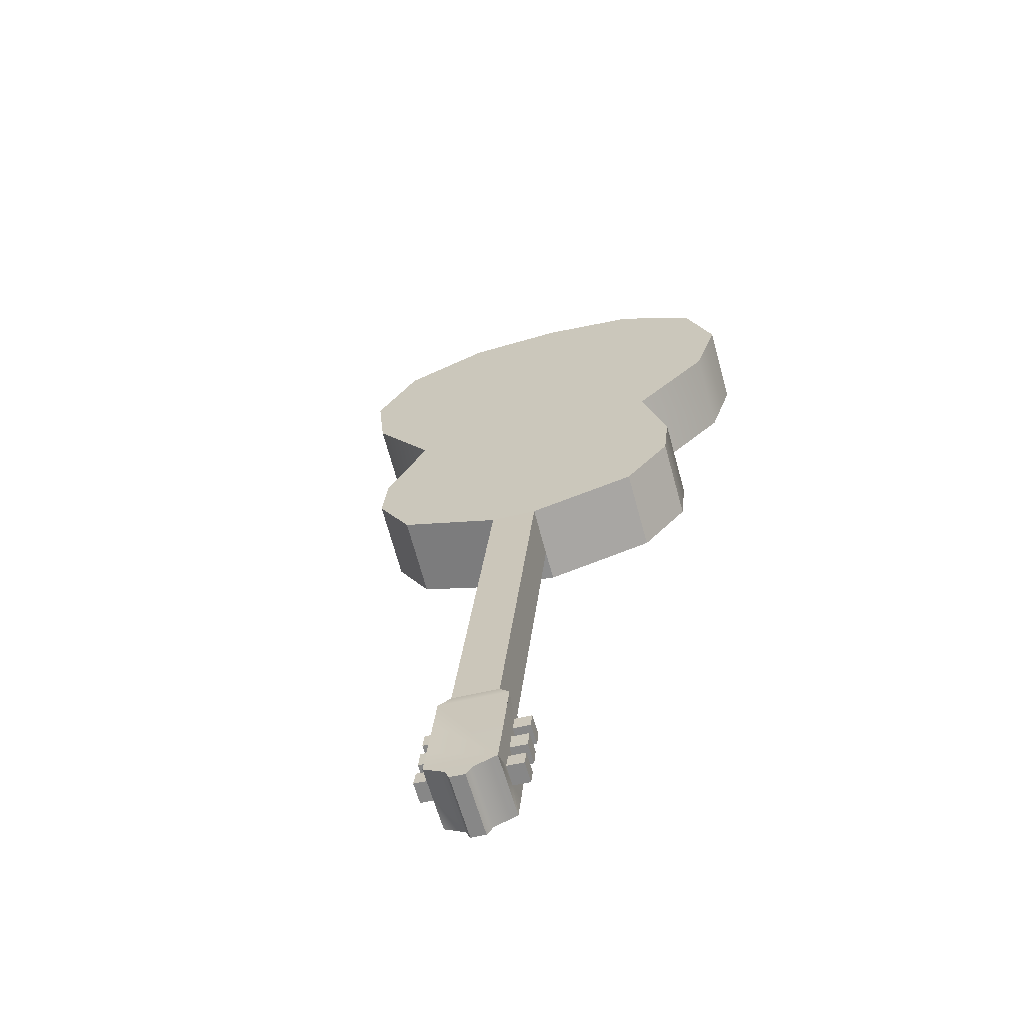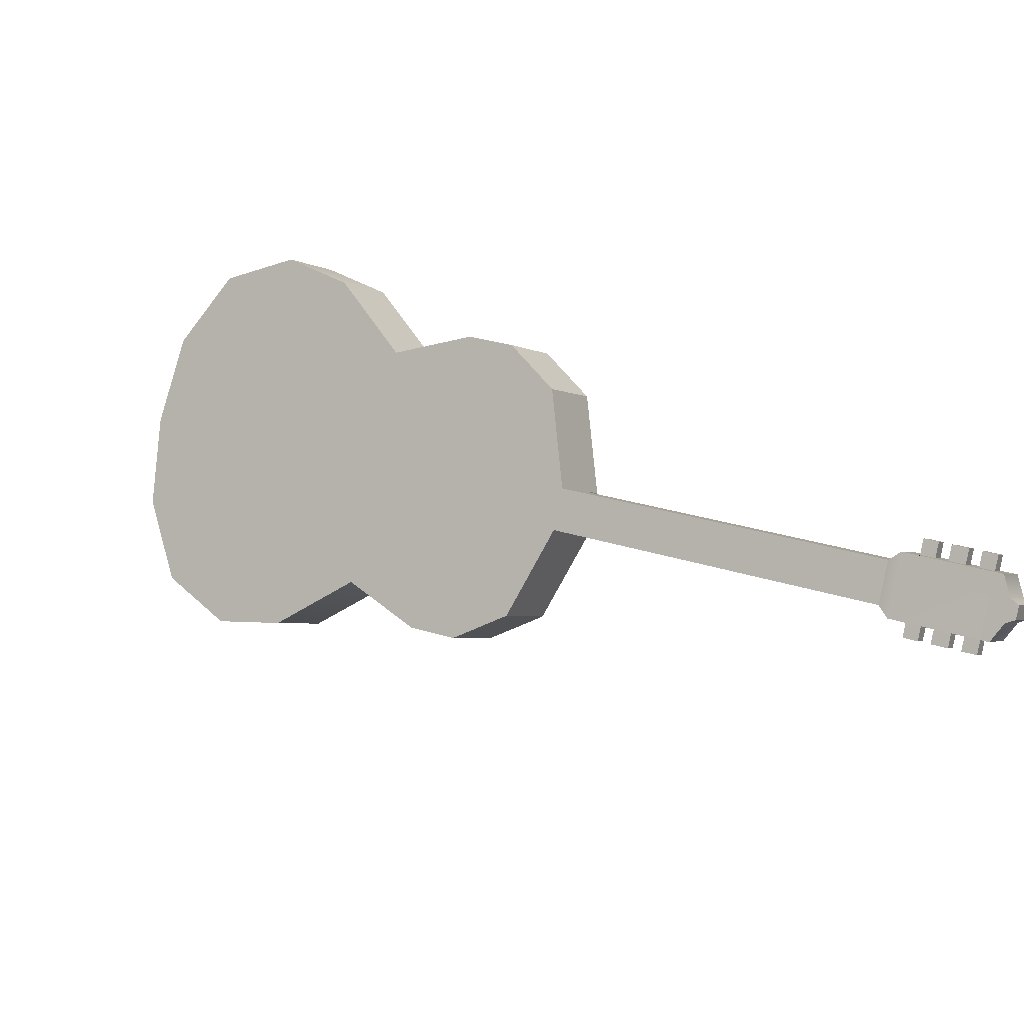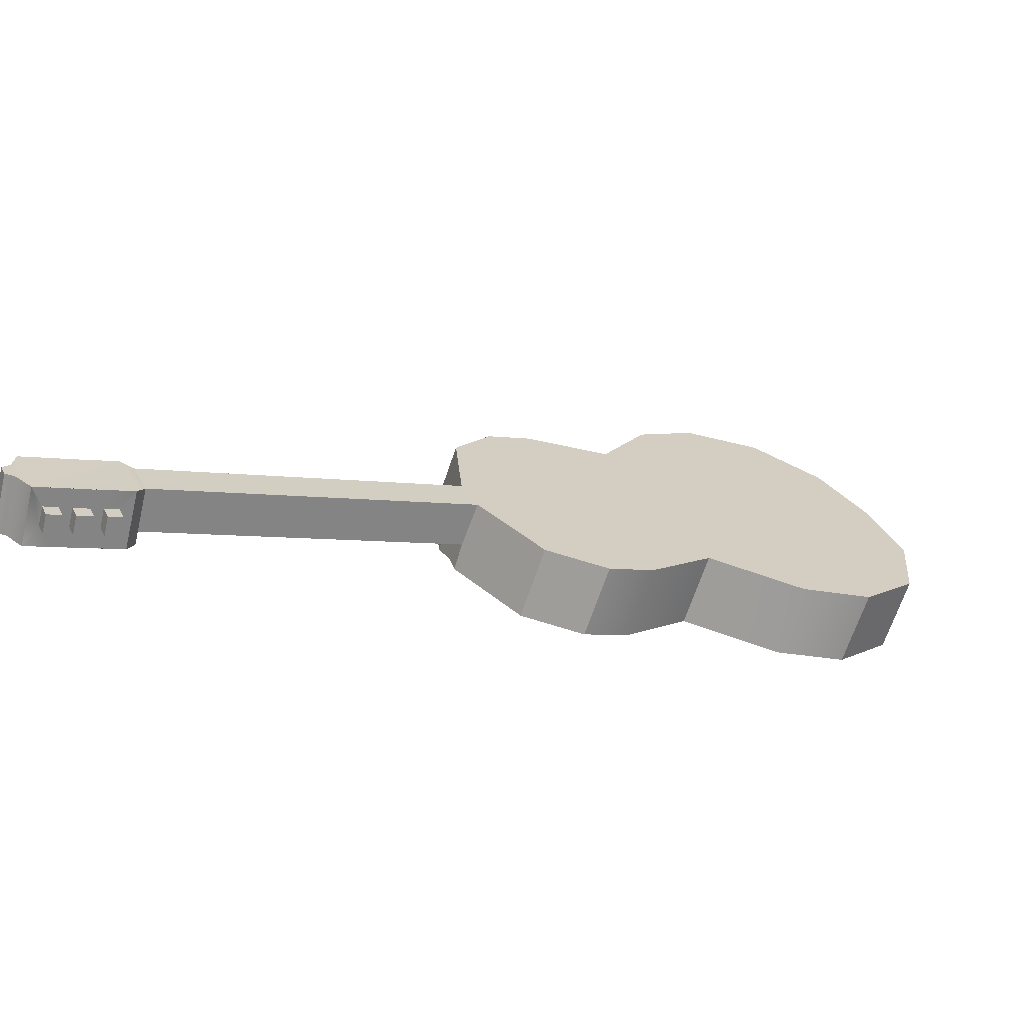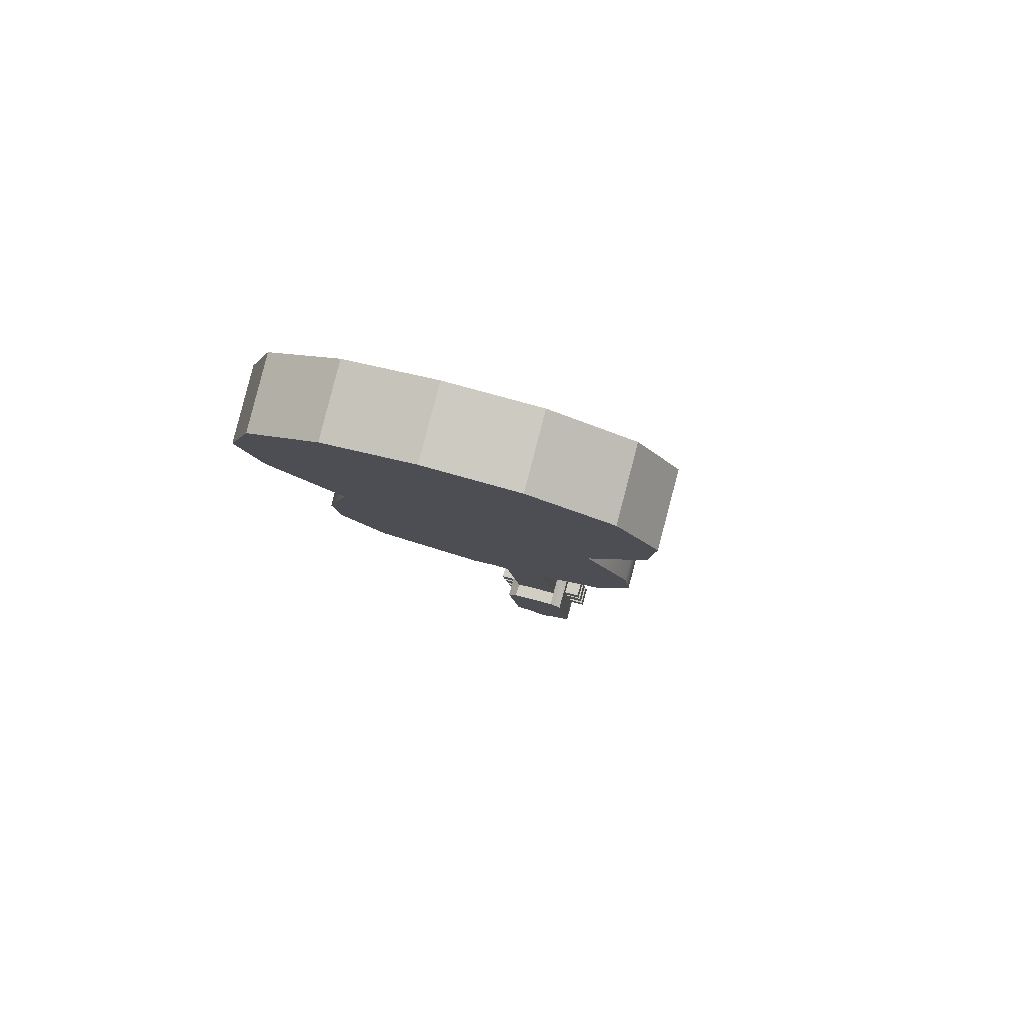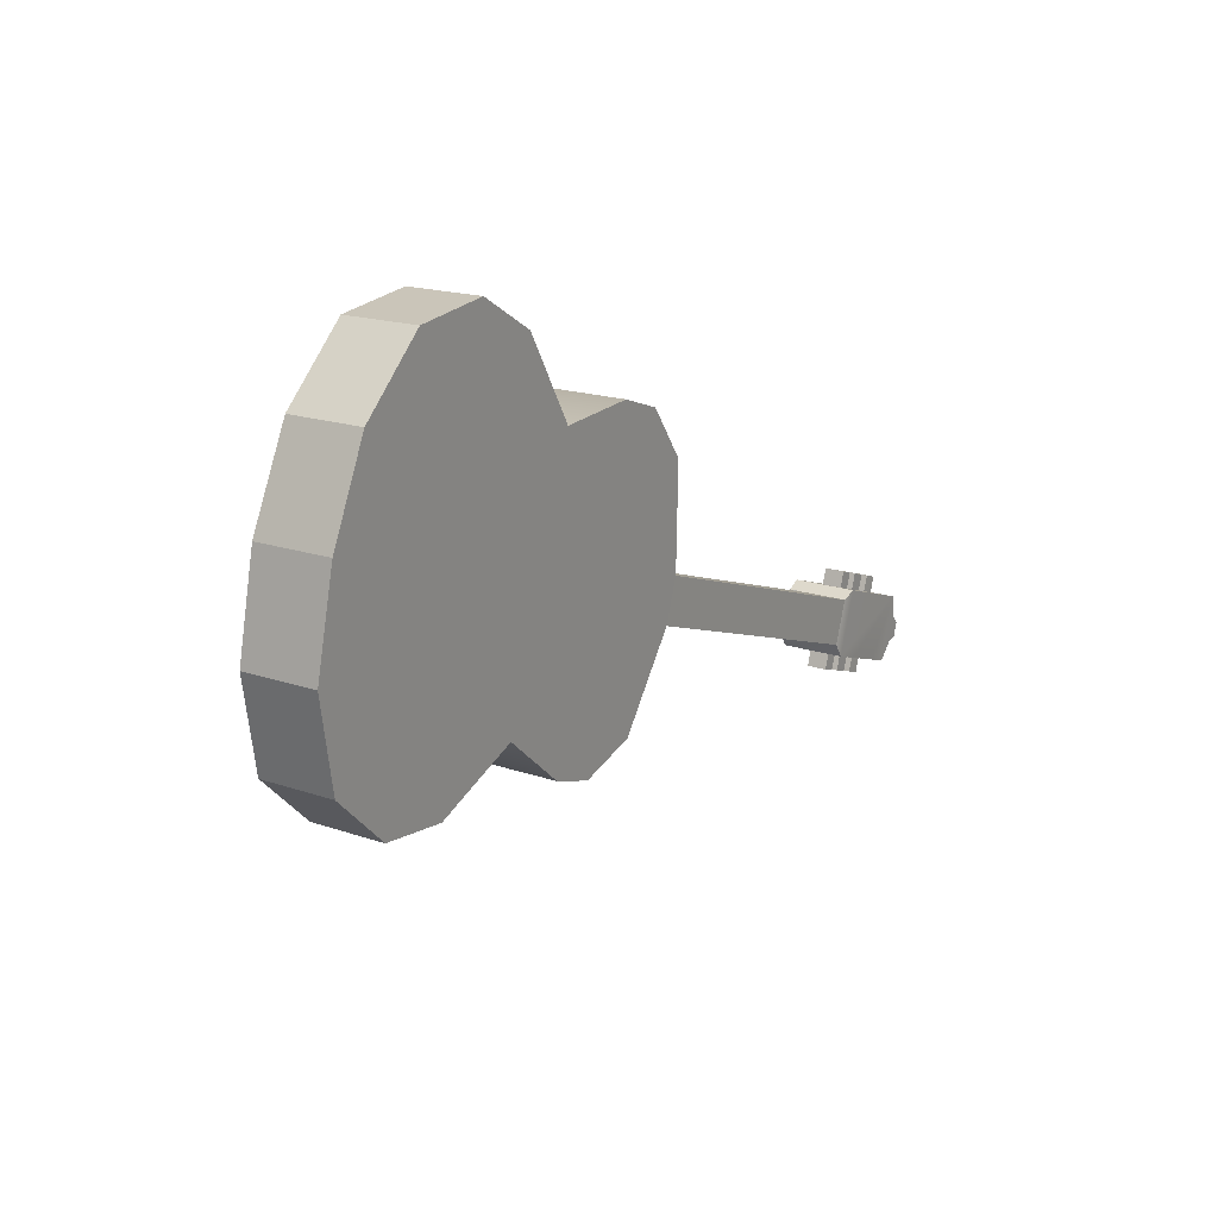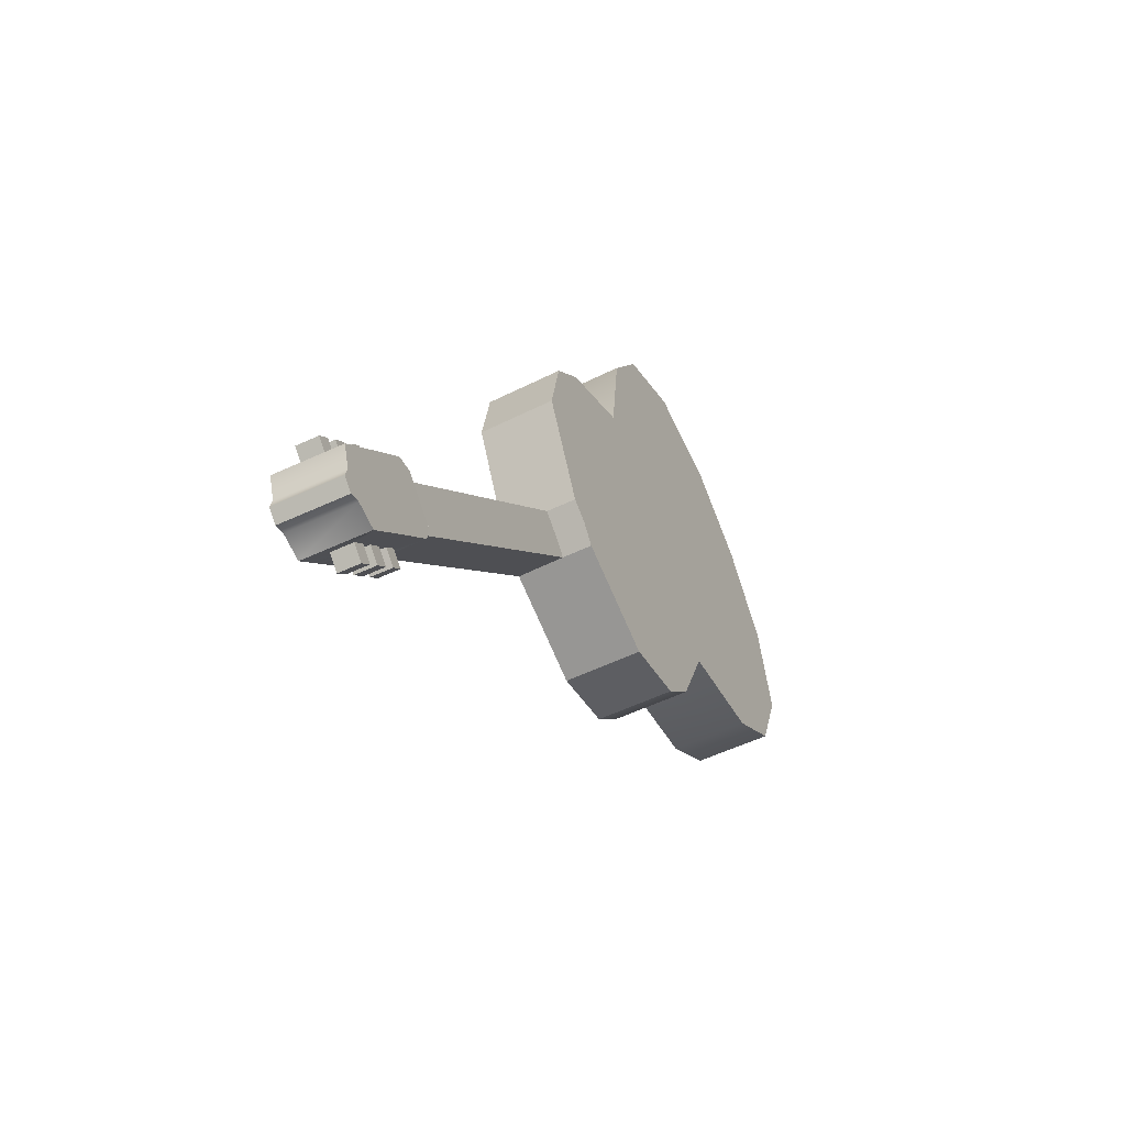
<metadata>
{"format":"obj","ext":"obj","renderer":"f3d","projection":"perspective","resolution":1024,"background":"white","views":[{"elev":47.8,"azim":130.6,"up":"+Z"},{"elev":75.9,"azim":53.4,"up":"+Z"},{"elev":47.5,"azim":-162.5,"up":"+Z"},{"elev":-32.5,"azim":-47.8,"up":"+Z"},{"elev":-41.2,"azim":-80.1,"up":"+Y"},{"elev":31.0,"azim":87.3,"up":"+Y"}]}
</metadata>
<code>
o g2_pPlane4.001
v -13.35 2.319 -4.217
v -13.52 1.844 -3.421
v -13.71 2.846 -2.932
v -13.54 3.321 -3.729
v -13.25 3.637 -2.478
v -13.09 4.111 -3.274
v -9.972 5.593 -2.163
v -10.14 5.118 -1.366
v -9.313 5.159 -1.251
v -9.144 5.634 -2.047
v -8.21 4.501 -1.462
v -8.092 4.803 -1.947
v -8.038 4.976 -2.256
v -12.72 1.404 -4.612
v -12.28 4.464 -3.002
v -11 4.425 -2.876
v -10.46 5.26 -2.388
v -7.899 4.755 -2.352
v -7.69 4.584 -2.416
v -7.233 3.475 -2.928
v -7.475 2.773 -3.313
v -7.955 2.435 -3.541
v -9.002 2.164 -3.799
v -9.262 1.061 -4.39
v -9.842 0.4482 -4.769
v -10.82 0.2486 -4.982
v -11.87 0.6517 -4.898
v -12.88 0.942 -3.807
v -4.844 6.836 0.1367
v -4.786 7.094 -0.3708
v -4.82 6.997 0.2472
v -4.741 7.345 -0.4365
v -4.771 7.174 -0.5268
v -3.641 7.157 -0.4068
v -3.499 7.256 -0.3396
v -3.56 7.11 -0.1135
v -3.685 7.023 -0.1729
v -8.036 4.304 -1.542
v -7.861 4.107 -1.623
v -4.49 6.436 -0.02655
v -3.386 7.914 0.008422
v -3.464 7.565 0.6921
v -3.351 7.438 0.64
v -3.273 7.786 -0.04367
v -4.609 6.893 -0.4494
v -4.413 6.771 -0.6914
v -4.431 6.694 -0.5341
v -7.941 4.588 -2.033
v -7.744 4.41 -2.107
v -4.061 7.948 0.2564
v -4.21 7.844 0.1864
v -4.235 7.733 0.4046
v -4.087 7.834 0.479
v -4.766 7.456 -0.06926
v -4.794 7.343 0.1476
v -4.648 7.445 0.216
v -4.623 7.558 -0.006522
v -4.336 7.758 0.127
v -4.501 7.64 0.05644
v -4.525 7.531 0.2705
v -4.361 7.646 0.3454
v -4.116 6.722 -0.3691
v -4.219 6.756 -0.677
v -3.974 6.926 -0.5619
v -3.973 6.823 -0.3064
v -3.933 7.803 0.1972
v -3.958 7.689 0.4197
v -4.107 7.588 0.3453
v -4.082 7.699 0.1271
v -4.638 7.311 -0.1285
v -4.495 7.412 -0.0658
v -4.519 7.3 0.1568
v -4.666 7.198 0.08829
v -4.207 7.612 0.06768
v -4.232 7.501 0.2861
v -4.397 7.386 0.2112
v -4.372 7.495 -0.002835
v -12.04 0.1772 -4.101
v -10.99 -0.226 -4.186
v -10.01 -0.02634 -3.973
v -9.431 0.5866 -3.594
v -9.17 1.69 -3.002
v -8.124 1.96 -2.744
v -7.644 2.299 -2.517
v -7.402 3.001 -2.131
v -10.63 4.786 -1.591
v -11.17 3.95 -2.079
v -12.44 3.99 -2.205
v -3.71 6.912 0.04554
v -3.585 6.998 0.1047
v -3.259 7.423 -0.2272
v -3.411 7.213 -0.04343
v -3.874 6.797 -0.02935
v -3.997 6.71 -0.08382
v -3.85 6.906 -0.2434
v -3.282 7.068 -0.1027
v -3.307 6.955 0.1199
v -3.456 6.853 0.04545
v -3.431 6.964 -0.1727
v -3.987 6.576 -0.4284
v -3.844 6.678 -0.3656
v -3.869 6.565 -0.1431
v -4.015 6.463 -0.2116
v -3.557 6.878 -0.2322
v -3.582 6.766 -0.01373
v -3.746 6.651 -0.08862
v -3.721 6.76 -0.3027
v -3.436 7.1 0.1791
v -4.144 6.608 -0.1523
v -3.337 7.074 0.4565
v -4.298 6.407 0.006615
v -3.825 7.03 -0.4943
v -3.577 6.908 0.344
v -3.697 6.824 0.2878
v -3.888 6.693 0.197
v -4.004 6.61 0.1452
v -4.163 7.747 -0.1659
v -4.332 7.63 -0.2461
v -4.463 7.538 -0.3052
v -4.549 7.185 0.3747
v -4.425 7.272 0.4303
v -4.269 7.38 0.5041
v -4.139 7.47 0.5653
v -3.859 7.664 0.6971
v -3.781 8.012 0.01342
v -4.021 7.845 -0.09905
v -3.598 7.55 0.6687
v -3.52 7.898 -0.01492
v -3.4 7.326 0.5774
v -3.322 7.674 -0.1063
f 1 2 3 4
f 4 3 5 6
f 7 8 9 10
f 10 9 11 12 13
f 14 1 4 6 15 16 17 7 10 13 18 19 20 21 22 23 24 25 26 27
f 28 2 1 14
f 11 29 30 12
f 29 31 32 33 30
f 34 35 36 37
f 29 11 38 39 40
f 41 42 43 44
f 45 30 33 46 47
f 48 12 30 45 47 49
f 50 51 52 53
f 54 55 56 57
f 58 59 60 61
f 62 63 64 65
f 66 50 53 67
f 67 53 52 68
f 68 52 51 69
f 69 51 50 66
f 70 54 57 71
f 71 57 56 72
f 72 56 55 73
f 73 55 54 70
f 74 58 61 75
f 75 61 60 76
f 76 60 59 77
f 77 59 58 74
f 28 78 79 80 81 82 83 84 85 39 38 11 9 8 86 87 88 5 3 2
f 27 26 79 78
f 26 25 80 79
f 21 20 85 84
f 20 19 49 39 85
f 28 14 27 78
f 48 49 19 18 13 12
f 39 49 47 40
f 89 37 36 90
f 36 35 91 92
f 93 94 65 95
f 96 97 98 99
f 100 101 102 103
f 104 105 106 107
f 92 108 97 96
f 108 90 98 97
f 90 36 99 98
f 36 92 96 99
f 62 65 101 100
f 65 94 102 101
f 94 109 103 102
f 109 62 100 103
f 37 89 105 104
f 89 93 106 105
f 93 95 107 106
f 95 37 104 107
f 110 108 92 91
f 68 69 74 75
f 76 77 71 72
f 62 109 111 63
f 65 64 112 95
f 34 37 95 112
f 108 110 113 90
f 90 113 114 89
f 89 114 115 93
f 93 115 116 94
f 94 116 111 109
f 74 117 118 77
f 71 119 32 70
f 70 32 31 73
f 72 73 31 120
f 75 76 121 122
f 68 75 122 123
f 66 67 124 125
f 66 125 126 69
f 6 5 88 15
f 15 88 87 16
f 16 87 86 17
f 17 86 8 7
f 124 127 128 125
f 127 42 41 128
f 31 29 40 111
f 124 123 122 121 120 31 111 116 115 114 113 110
f 127 124 110 129
f 42 127 129 43
f 128 41 44 130
f 125 128 130 91
f 32 119 118 117 126 125 91 35 34 112 64 63
f 33 32 63 46
f 25 24 81 80
f 24 23 82 81
f 23 22 83 82
f 22 21 84 83
f 40 47 46 63 111
f 110 91 130 129
f 129 130 44 43
f 117 74 69 126
f 119 71 77 118
f 120 121 76 72
f 123 124 67 68

</code>
